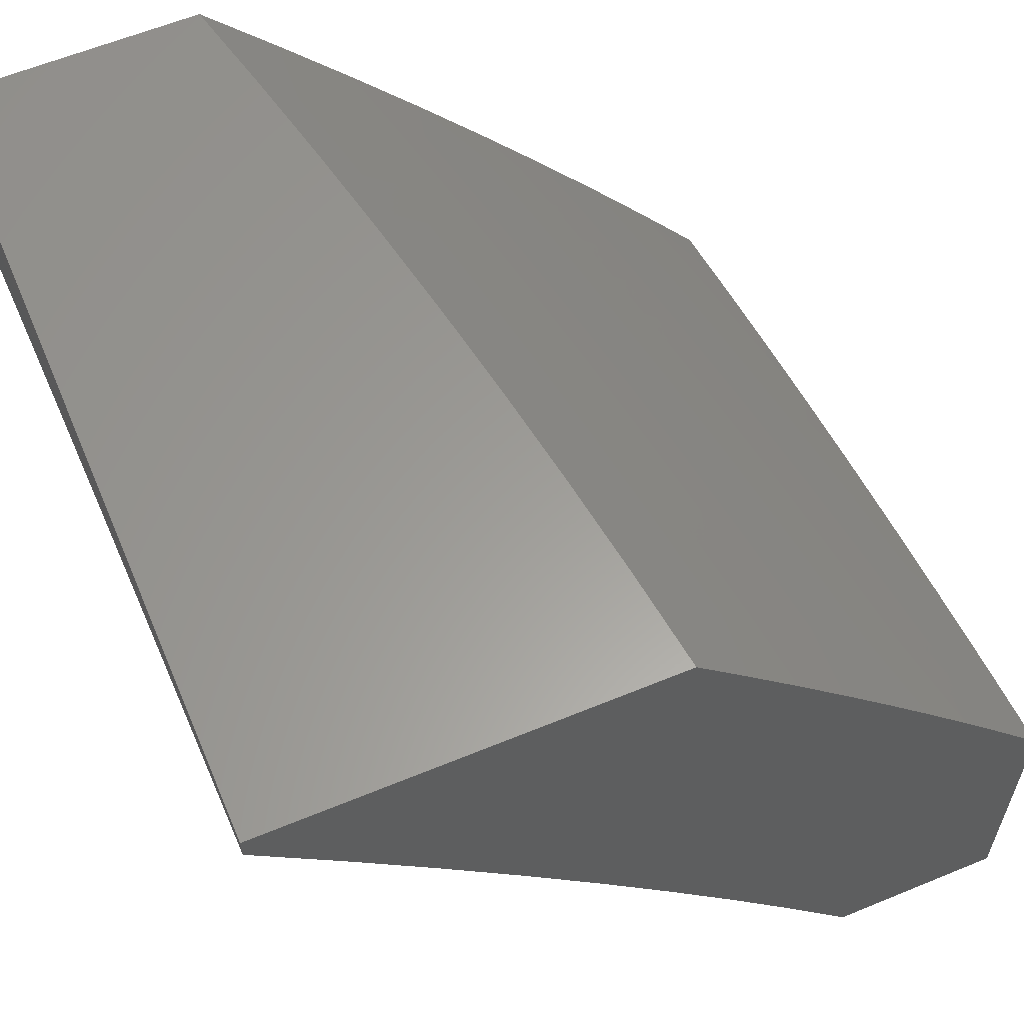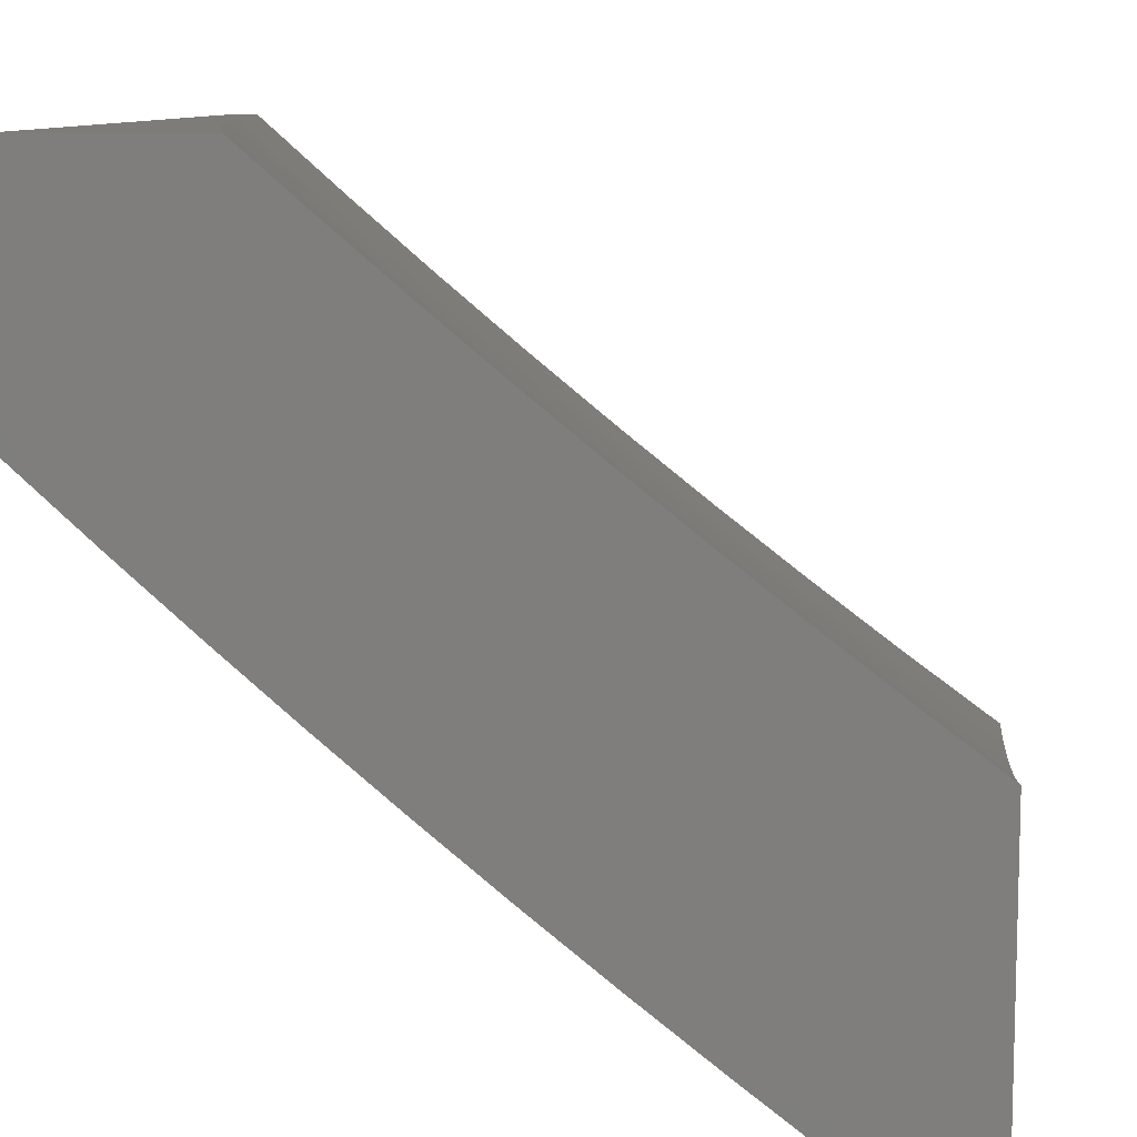
<metadata>
{"format":"stl","ext":"stl","renderer":"f3d","projection":"perspective","resolution":1024,"background":"white","views":[{"elev":60.5,"azim":-112.9,"up":"+Z"},{"elev":9.8,"azim":97.3,"up":"+Y"}]}
</metadata>
<code>
# stl→obj: 379 verts, 754 faces
v 2 -8.541 7.099
v 2 -8.614 7
v 1.995 -8.592 7.032
v 1.876 -8.64 7
v 1.852 -8.622 7.032
v 1.752 -8.665 7
v 1.709 -8.65 7.032
v 1.627 -8.688 7
v 1.566 -8.676 7.032
v 1.502 -8.71 7
v 1.423 -8.7 7.032
v 1.377 -8.73 7
v 1.281 -8.721 7.032
v 1.252 -8.748 7
v 1.139 -8.74 7.032
v 1.126 -8.764 7
v 1 -8.779 7
v 1.136 -8.717 7.063
v 1 -8.687 7.126
v 1.133 -8.695 7.094
v 1.13 -8.672 7.126
v 1.274 -8.676 7.094
v 1.271 -8.653 7.126
v 1.416 -8.655 7.094
v 1.412 -8.632 7.126
v 1.558 -8.631 7.094
v 1.554 -8.609 7.126
v 1.7 -8.606 7.094
v 1.696 -8.583 7.126
v 1.843 -8.578 7.094
v 1.838 -8.555 7.126
v 1.985 -8.547 7.094
v 1.98 -8.525 7.126
v 1.974 -8.503 7.157
v 2 -8.466 7.197
v 1.969 -8.48 7.188
v 1.964 -8.457 7.219
v 1.823 -8.487 7.219
v 1.819 -8.465 7.25
v 1.678 -8.492 7.25
v 1.673 -8.469 7.281
v 1.533 -8.495 7.281
v 1.529 -8.472 7.312
v 1.39 -8.494 7.312
v 1.386 -8.471 7.343
v 1.247 -8.492 7.343
v 1.244 -8.468 7.374
v 1.106 -8.486 7.374
v 1.103 -8.463 7.404
v 1 -8.499 7.374
v 1.1 -8.439 7.435
v 1 -8.402 7.496
v 1.097 -8.415 7.465
v 1.094 -8.391 7.496
v 1.233 -8.397 7.465
v 1.23 -8.373 7.496
v 1.37 -8.377 7.465
v 1.367 -8.353 7.496
v 1.508 -8.354 7.465
v 1.504 -8.33 7.496
v 1.646 -8.329 7.465
v 1.641 -8.306 7.496
v 1.784 -8.302 7.465
v 1.779 -8.278 7.496
v 1.921 -8.273 7.465
v 1.916 -8.249 7.496
v 2 -8.238 7.486
v 1.911 -8.225 7.526
v 1.905 -8.202 7.556
v 1.768 -8.231 7.556
v 1.758 -8.183 7.616
v 1.622 -8.21 7.616
v 1.612 -8.161 7.676
v 1.477 -8.186 7.676
v 1.469 -8.137 7.736
v 1.335 -8.159 7.736
v 1.327 -8.109 7.795
v 1.194 -8.129 7.795
v 1.187 -8.079 7.853
v 1.055 -8.096 7.853
v 1.048 -8.046 7.912
v 1 -8.103 7.853
v 1 -8 7.97
v 1 -8.594 7.25
v 1.124 -8.626 7.188
v 1.127 -8.649 7.157
v 1.112 -8.533 7.312
v 1.115 -8.557 7.281
v 1.118 -8.58 7.25
v 1.257 -8.562 7.25
v 1.261 -8.585 7.219
v 1.401 -8.564 7.219
v 1.405 -8.587 7.188
v 1.546 -8.564 7.188
v 1.55 -8.586 7.157
v 1.691 -8.561 7.157
v 1 -8.304 7.616
v 1.087 -8.343 7.556
v 1.09 -8.367 7.526
v 1 -8.204 7.736
v 1.075 -8.246 7.676
v 1.081 -8.295 7.616
v 1.223 -8.325 7.556
v 1.226 -8.349 7.526
v 1.363 -8.329 7.526
v 1.062 -8.146 7.795
v 1.068 -8.196 7.736
v 1.208 -8.228 7.676
v 1.216 -8.277 7.616
v 1.351 -8.257 7.616
v 1.359 -8.305 7.556
v 1.495 -8.283 7.556
v 1.499 -8.307 7.526
v 1.636 -8.282 7.526
v 1.126 -8 7.952
v 1.179 -8.028 7.912
v 1.318 -8.059 7.853
v 1.46 -8.087 7.795
v 1.603 -8.112 7.736
v 1.748 -8.135 7.676
v 1.894 -8.154 7.616
v 2 -8.16 7.581
v 1.252 -8 7.932
v 1.31 -8.009 7.912
v 1.378 -8 7.91
v 1.451 -8.038 7.853
v 1.503 -8 7.886
v 1.583 -8.014 7.853
v 1.628 -8 7.859
v 1.753 -8 7.831
v 1.877 -8 7.8
v 1.86 -8.008 7.795
v 1.727 -8.037 7.795
v 1.593 -8.063 7.795
v 1.737 -8.086 7.736
v 2 -8 7.767
v 1.872 -8.057 7.736
v 2 -8.08 7.674
v 1.883 -8.106 7.676
v 1.927 -8.296 7.435
v 2 -8.315 7.39
v 1.932 -8.319 7.404
v 1.938 -8.343 7.374
v 1.794 -8.349 7.404
v 1.799 -8.372 7.374
v 1.655 -8.376 7.404
v 1.66 -8.4 7.374
v 1.516 -8.401 7.404
v 1.521 -8.425 7.374
v 1.378 -8.424 7.404
v 1.382 -8.448 7.374
v 1.24 -8.445 7.404
v 1.943 -8.366 7.343
v 2 -8.391 7.294
v 1.948 -8.389 7.312
v 1.953 -8.412 7.281
v 1.809 -8.419 7.312
v 1.814 -8.442 7.281
v 1.669 -8.446 7.312
v 1.959 -8.435 7.25
v 1.848 -8.6 7.063
v 1.99 -8.57 7.063
v 1.705 -8.628 7.063
v 1.562 -8.654 7.063
v 1.42 -8.677 7.063
v 1.278 -8.698 7.063
v 1.833 -8.533 7.157
v 1.828 -8.51 7.188
v 1.687 -8.538 7.188
v 1.682 -8.515 7.219
v 1.537 -8.518 7.25
v 1.393 -8.518 7.281
v 1.251 -8.515 7.312
v 1.109 -8.51 7.343
v 1.804 -8.396 7.343
v 1.664 -8.423 7.343
v 1.525 -8.448 7.343
v 1.789 -8.326 7.435
v 1.65 -8.353 7.435
v 1.512 -8.378 7.435
v 1.374 -8.401 7.435
v 1.237 -8.421 7.435
v 1.773 -8.255 7.526
v 1.631 -8.258 7.556
v 1.486 -8.234 7.616
v 1.343 -8.208 7.676
v 1.201 -8.179 7.736
v 1.542 -8.541 7.219
v 1.408 -8.61 7.157
v 1.268 -8.63 7.157
v 1.397 -8.541 7.25
v 1.254 -8.538 7.281
v 1.264 -8.608 7.188
v 1.121 -8.603 7.219
v 1 -8.939 7.465
v 1 -9 7.387
v 1.134 -8.947 7.434
v 1.127 -9 7.367
v 1.139 -8.988 7.381
v 1.253 -9 7.346
v 1.278 -8.969 7.381
v 1.379 -9 7.322
v 1.417 -8.948 7.381
v 1.424 -8.988 7.328
v 1.557 -8.925 7.381
v 1.564 -8.965 7.328
v 1.697 -8.899 7.381
v 1.705 -8.939 7.328
v 1.768 -8.885 7.381
v 1.775 -8.925 7.328
v 1.838 -8.871 7.381
v 1.846 -8.911 7.328
v 1.908 -8.856 7.381
v 1.917 -8.896 7.328
v 1.978 -8.841 7.381
v 1.987 -8.88 7.328
v 2 -8.836 7.382
v 2 -8.918 7.275
v 1.996 -8.92 7.275
v 1.933 -8.974 7.222
v 1.925 -8.935 7.275
v 1.862 -8.989 7.222
v 1.854 -8.95 7.275
v 1.783 -8.964 7.275
v 1.504 -9 7.296
v 1.629 -9 7.267
v 1.712 -8.978 7.275
v 1.753 -9 7.236
v 1.877 -9 7.203
v 2 -9 7.168
v 1.969 -8.801 7.434
v 2 -8.752 7.487
v 1.96 -8.761 7.487
v 1.956 -8.741 7.513
v 1.891 -8.776 7.487
v 1.886 -8.756 7.513
v 1.821 -8.791 7.487
v 1.817 -8.771 7.513
v 1.752 -8.805 7.487
v 1.748 -8.785 7.513
v 1.682 -8.819 7.487
v 1.678 -8.798 7.513
v 1.543 -8.844 7.487
v 1.54 -8.824 7.513
v 1.405 -8.867 7.487
v 1.401 -8.847 7.513
v 1.266 -8.888 7.487
v 1.264 -8.867 7.513
v 1.129 -8.906 7.487
v 1.126 -8.886 7.513
v 1 -8.877 7.543
v 1.124 -8.865 7.539
v 1.121 -8.845 7.565
v 1.258 -8.826 7.565
v 1.255 -8.806 7.591
v 1.392 -8.785 7.591
v 1.388 -8.764 7.617
v 1.525 -8.742 7.617
v 1.522 -8.721 7.643
v 1.659 -8.696 7.643
v 1.651 -8.654 7.695
v 1.719 -8.641 7.695
v 1.711 -8.599 7.746
v 1.779 -8.585 7.746
v 1.77 -8.543 7.798
v 1.838 -8.529 7.798
v 1.828 -8.487 7.849
v 1.896 -8.472 7.849
v 1.886 -8.43 7.899
v 2 -8.403 7.9
v 1.877 -8.387 7.95
v 2 -8.313 8
v 1.876 -8.342 8
v 1.951 -8.721 7.539
v 2 -8.666 7.592
v 1.947 -8.7 7.565
v 1.942 -8.68 7.591
v 1.878 -8.715 7.565
v 1.873 -8.695 7.591
v 1.809 -8.73 7.565
v 1.804 -8.71 7.591
v 1.739 -8.744 7.565
v 1.735 -8.724 7.591
v 1.67 -8.758 7.565
v 1.666 -8.737 7.591
v 1.533 -8.783 7.565
v 1.529 -8.762 7.591
v 1.395 -8.806 7.565
v 2 -8.58 7.695
v 1.933 -8.639 7.643
v 1.938 -8.659 7.617
v 2 -8.492 7.798
v 1.915 -8.556 7.746
v 1.924 -8.598 7.695
v 1.864 -8.654 7.643
v 1.869 -8.675 7.617
v 1.8 -8.689 7.617
v 1.905 -8.514 7.798
v 1.847 -8.571 7.746
v 1.856 -8.613 7.695
v 1.787 -8.627 7.695
v 1.796 -8.669 7.643
v 1.727 -8.682 7.643
v 1.731 -8.703 7.617
v 1.663 -8.716 7.617
v 1.81 -8.402 7.95
v 1.752 -8.369 8
v 1.743 -8.416 7.95
v 1.677 -8.429 7.95
v 1.685 -8.472 7.899
v 1.618 -8.485 7.899
v 1.627 -8.528 7.849
v 1.492 -8.553 7.849
v 1.5 -8.595 7.798
v 1.365 -8.617 7.798
v 1.372 -8.66 7.746
v 1.237 -8.68 7.746
v 1.243 -8.722 7.695
v 1.108 -8.74 7.695
v 1.113 -8.782 7.643
v 1 -8.751 7.698
v 1 -8.814 7.621
v 1.628 -8.394 8
v 1.61 -8.442 7.95
v 1.485 -8.51 7.899
v 1.358 -8.575 7.849
v 1.231 -8.638 7.798
v 1.102 -8.698 7.746
v 1.503 -8.417 8
v 1.477 -8.467 7.95
v 1.352 -8.532 7.899
v 1.225 -8.595 7.849
v 1.097 -8.656 7.798
v 1 -8.687 7.774
v 1.377 -8.439 8
v 1.345 -8.489 7.95
v 1.219 -8.552 7.899
v 1.092 -8.613 7.849
v 1 -8.623 7.85
v 1.252 -8.458 8
v 1.212 -8.509 7.95
v 1.086 -8.57 7.899
v 1.126 -8.476 8
v 1.081 -8.526 7.95
v 1 -8.558 7.925
v 1 -8.492 8
v 1.118 -8.824 7.591
v 1.116 -8.803 7.617
v 1.249 -8.764 7.643
v 1.378 -8.702 7.695
v 1.507 -8.637 7.746
v 1.635 -8.57 7.798
v 1.694 -8.515 7.849
v 1.752 -8.459 7.899
v 1.272 -8.929 7.434
v 1.411 -8.908 7.434
v 1.55 -8.884 7.434
v 1.69 -8.859 7.434
v 1.76 -8.845 7.434
v 1.829 -8.831 7.434
v 1.899 -8.816 7.434
v 1.261 -8.847 7.539
v 1.398 -8.826 7.539
v 1.536 -8.803 7.539
v 1.674 -8.778 7.539
v 1.743 -8.765 7.539
v 1.813 -8.75 7.539
v 1.882 -8.736 7.539
v 1.252 -8.785 7.617
v 1.385 -8.744 7.643
v 1.514 -8.679 7.695
v 1.643 -8.612 7.746
v 1.702 -8.557 7.798
v 1.761 -8.501 7.849
v 1.819 -8.445 7.899
v 1 -9 7
v 2 -9 7
v 1 -8 8
v 2 -8 8
f 1 2 3
f 3 2 4
f 3 4 5
f 5 4 6
f 5 6 7
f 7 6 8
f 7 8 9
f 9 8 10
f 9 10 11
f 11 10 12
f 11 12 13
f 13 12 14
f 13 14 15
f 15 14 16
f 15 16 17
f 15 17 18
f 18 17 19
f 18 19 20
f 20 19 21
f 20 21 22
f 22 21 23
f 22 23 24
f 24 23 25
f 24 25 26
f 26 25 27
f 26 27 28
f 28 27 29
f 28 29 30
f 30 29 31
f 30 31 32
f 32 31 33
f 32 33 1
f 1 33 34
f 1 34 35
f 35 34 36
f 35 36 37
f 37 36 38
f 37 38 39
f 39 38 40
f 39 40 41
f 41 40 42
f 41 42 43
f 43 42 44
f 43 44 45
f 45 44 46
f 45 46 47
f 47 46 48
f 47 48 49
f 49 48 50
f 49 50 51
f 51 50 52
f 51 52 53
f 53 52 54
f 53 54 55
f 55 54 56
f 55 56 57
f 57 56 58
f 57 58 59
f 59 58 60
f 59 60 61
f 61 60 62
f 61 62 63
f 63 62 64
f 63 64 65
f 65 64 66
f 65 66 67
f 67 66 68
f 67 68 69
f 69 68 70
f 69 70 71
f 71 70 72
f 71 72 73
f 73 72 74
f 73 74 75
f 75 74 76
f 75 76 77
f 77 76 78
f 77 78 79
f 79 78 80
f 79 80 81
f 81 80 82
f 81 82 83
f 84 85 19
f 19 85 86
f 19 86 21
f 21 86 23
f 50 87 84
f 84 87 88
f 84 88 89
f 89 88 90
f 89 90 91
f 91 90 92
f 91 92 93
f 93 92 94
f 93 94 95
f 95 94 96
f 95 96 29
f 29 96 31
f 97 98 52
f 52 98 99
f 52 99 54
f 54 99 56
f 100 101 97
f 97 101 102
f 97 102 98
f 98 102 103
f 98 103 104
f 104 103 105
f 104 105 58
f 58 105 60
f 82 106 100
f 100 106 107
f 100 107 101
f 101 107 108
f 101 108 109
f 109 108 110
f 109 110 111
f 111 110 112
f 111 112 113
f 113 112 114
f 113 114 62
f 62 114 64
f 83 115 81
f 81 115 116
f 81 116 79
f 79 116 117
f 79 117 77
f 77 117 118
f 77 118 75
f 75 118 119
f 75 119 73
f 73 119 120
f 73 120 71
f 71 120 121
f 71 121 69
f 69 121 122
f 69 122 67
f 115 123 116
f 116 123 124
f 116 124 117
f 117 124 125
f 117 125 126
f 126 125 127
f 126 127 128
f 128 127 129
f 128 129 130
f 123 125 124
f 131 132 130
f 130 132 133
f 130 133 134
f 134 133 135
f 134 135 119
f 119 135 120
f 131 136 132
f 132 136 137
f 132 137 133
f 133 137 135
f 136 138 137
f 137 138 139
f 137 139 135
f 135 139 120
f 139 138 121
f 121 138 122
f 65 67 140
f 140 67 141
f 140 141 142
f 142 141 143
f 142 143 144
f 144 143 145
f 144 145 146
f 146 145 147
f 146 147 148
f 148 147 149
f 148 149 150
f 150 149 151
f 150 151 152
f 152 151 47
f 152 47 49
f 143 141 153
f 153 141 154
f 153 154 155
f 155 154 156
f 155 156 157
f 157 156 158
f 157 158 159
f 159 158 41
f 159 41 43
f 156 154 160
f 160 154 35
f 160 35 37
f 5 161 3
f 3 161 162
f 3 162 1
f 1 162 32
f 32 162 30
f 30 162 161
f 30 161 28
f 28 161 163
f 28 163 26
f 26 163 164
f 26 164 24
f 24 164 165
f 24 165 22
f 22 165 166
f 22 166 20
f 20 166 18
f 161 5 163
f 163 5 7
f 163 7 164
f 164 7 9
f 164 9 165
f 165 9 11
f 165 11 166
f 166 11 13
f 166 13 18
f 18 13 15
f 34 33 167
f 167 33 31
f 167 31 96
f 36 34 168
f 168 34 167
f 168 167 169
f 169 167 96
f 169 96 94
f 36 168 38
f 38 168 170
f 38 170 40
f 40 170 171
f 40 171 42
f 42 171 172
f 42 172 44
f 44 172 173
f 44 173 46
f 46 173 174
f 46 174 48
f 48 174 50
f 170 168 169
f 160 37 39
f 156 160 158
f 158 160 39
f 158 39 41
f 153 155 175
f 175 155 157
f 175 157 176
f 176 157 159
f 176 159 177
f 177 159 43
f 177 43 45
f 143 153 145
f 145 153 175
f 145 175 147
f 147 175 176
f 147 176 149
f 149 176 177
f 149 177 151
f 151 177 45
f 151 45 47
f 140 142 178
f 178 142 144
f 178 144 179
f 179 144 146
f 179 146 180
f 180 146 148
f 180 148 181
f 181 148 150
f 181 150 182
f 182 150 152
f 182 152 51
f 51 152 49
f 65 140 63
f 63 140 178
f 63 178 61
f 61 178 179
f 61 179 59
f 59 179 180
f 59 180 57
f 57 180 181
f 57 181 55
f 55 181 182
f 55 182 53
f 53 182 51
f 68 66 183
f 183 66 64
f 183 64 114
f 68 183 70
f 70 183 184
f 70 184 72
f 72 184 185
f 72 185 74
f 74 185 186
f 74 186 76
f 76 186 187
f 76 187 78
f 78 187 106
f 78 106 80
f 80 106 82
f 184 183 114
f 139 121 120
f 95 29 27
f 170 169 188
f 188 169 94
f 188 94 92
f 113 62 60
f 185 184 112
f 112 184 114
f 126 128 134
f 134 128 130
f 126 134 118
f 118 134 119
f 95 27 189
f 189 27 25
f 189 25 190
f 190 25 23
f 190 23 86
f 170 188 171
f 171 188 191
f 171 191 172
f 172 191 192
f 172 192 173
f 173 192 87
f 173 87 174
f 174 87 50
f 191 188 92
f 111 113 105
f 105 113 60
f 186 185 110
f 110 185 112
f 117 126 118
f 95 189 93
f 93 189 193
f 93 193 91
f 91 193 194
f 91 194 89
f 89 194 84
f 193 189 190
f 192 191 90
f 90 191 92
f 104 58 56
f 109 111 103
f 103 111 105
f 187 186 108
f 108 186 110
f 86 85 190
f 190 85 193
f 87 192 88
f 88 192 90
f 98 104 99
f 99 104 56
f 101 109 102
f 102 109 103
f 106 187 107
f 107 187 108
f 84 194 85
f 85 194 193
f 195 196 197
f 197 196 198
f 197 198 199
f 199 198 200
f 199 200 201
f 201 200 202
f 201 202 203
f 203 202 204
f 203 204 205
f 205 204 206
f 205 206 207
f 207 206 208
f 207 208 209
f 209 208 210
f 209 210 211
f 211 210 212
f 211 212 213
f 213 212 214
f 213 214 215
f 215 214 216
f 215 216 217
f 217 216 218
f 218 216 219
f 218 219 220
f 220 219 221
f 220 221 222
f 222 221 223
f 222 223 224
f 224 223 212
f 224 212 210
f 202 225 204
f 204 225 206
f 225 226 206
f 206 226 208
f 208 226 227
f 227 226 228
f 227 228 224
f 224 228 222
f 228 229 222
f 222 229 220
f 229 230 220
f 220 230 218
f 215 217 231
f 231 217 232
f 231 232 233
f 233 232 234
f 233 234 235
f 235 234 236
f 235 236 237
f 237 236 238
f 237 238 239
f 239 238 240
f 239 240 241
f 241 240 242
f 241 242 243
f 243 242 244
f 243 244 245
f 245 244 246
f 245 246 247
f 247 246 248
f 247 248 249
f 249 248 250
f 249 250 195
f 195 250 251
f 251 250 252
f 251 252 253
f 253 252 254
f 253 254 255
f 255 254 256
f 255 256 257
f 257 256 258
f 257 258 259
f 259 258 260
f 259 260 261
f 261 260 262
f 261 262 263
f 263 262 264
f 263 264 265
f 265 264 266
f 265 266 267
f 267 266 268
f 267 268 269
f 269 268 270
f 269 270 271
f 271 270 272
f 271 272 273
f 234 232 274
f 274 232 275
f 274 275 276
f 276 275 277
f 276 277 278
f 278 277 279
f 278 279 280
f 280 279 281
f 280 281 282
f 282 281 283
f 282 283 284
f 284 283 285
f 284 285 286
f 286 285 287
f 286 287 288
f 288 287 256
f 288 256 254
f 289 290 275
f 275 290 291
f 275 291 277
f 277 291 279
f 292 293 289
f 289 293 294
f 289 294 290
f 290 294 295
f 290 295 296
f 296 295 297
f 296 297 281
f 281 297 283
f 270 268 292
f 292 268 298
f 292 298 293
f 293 298 299
f 293 299 300
f 300 299 301
f 300 301 302
f 302 301 303
f 302 303 304
f 304 303 305
f 304 305 285
f 285 305 287
f 271 273 306
f 306 273 307
f 306 307 308
f 308 307 309
f 308 309 310
f 310 309 311
f 310 311 312
f 312 311 313
f 312 313 314
f 314 313 315
f 314 315 316
f 316 315 317
f 316 317 318
f 318 317 319
f 318 319 320
f 320 319 321
f 320 321 322
f 307 323 309
f 309 323 324
f 309 324 311
f 311 324 325
f 311 325 313
f 313 325 326
f 313 326 315
f 315 326 327
f 315 327 317
f 317 327 328
f 317 328 319
f 319 328 321
f 323 329 324
f 324 329 330
f 324 330 325
f 325 330 331
f 325 331 326
f 326 331 332
f 326 332 327
f 327 332 333
f 327 333 328
f 328 333 334
f 328 334 321
f 329 335 330
f 330 335 336
f 330 336 331
f 331 336 337
f 331 337 332
f 332 337 338
f 332 338 333
f 333 338 339
f 333 339 334
f 335 340 336
f 336 340 341
f 336 341 337
f 337 341 342
f 337 342 338
f 338 342 339
f 340 343 341
f 341 343 344
f 341 344 342
f 342 344 345
f 342 345 339
f 343 346 344
f 344 346 345
f 251 347 322
f 322 347 348
f 322 348 320
f 320 348 349
f 320 349 318
f 318 349 350
f 318 350 316
f 316 350 351
f 316 351 314
f 314 351 352
f 314 352 312
f 312 352 353
f 312 353 310
f 310 353 354
f 310 354 308
f 308 354 306
f 249 195 197
f 247 249 197
f 197 199 355
f 355 199 201
f 355 201 356
f 356 201 203
f 356 203 357
f 357 203 205
f 357 205 358
f 358 205 207
f 358 207 359
f 359 207 209
f 359 209 360
f 360 209 211
f 360 211 361
f 361 211 213
f 361 213 231
f 231 213 215
f 347 251 253
f 252 250 362
f 362 250 248
f 362 248 363
f 363 248 246
f 363 246 364
f 364 246 244
f 364 244 365
f 365 244 242
f 365 242 366
f 366 242 240
f 366 240 367
f 367 240 238
f 367 238 368
f 368 238 236
f 368 236 274
f 274 236 234
f 253 255 347
f 347 255 369
f 347 369 348
f 348 369 349
f 245 247 355
f 355 247 197
f 245 355 356
f 288 254 362
f 362 254 252
f 288 362 363
f 255 257 369
f 369 257 370
f 369 370 349
f 349 370 350
f 243 245 356
f 243 356 357
f 286 288 363
f 286 363 364
f 258 256 287
f 257 259 370
f 370 259 371
f 370 371 350
f 350 371 351
f 241 243 357
f 241 357 358
f 284 286 364
f 284 364 365
f 260 258 305
f 305 258 287
f 259 261 371
f 371 261 372
f 371 372 351
f 351 372 352
f 210 208 227
f 224 210 227
f 239 241 358
f 239 358 359
f 282 284 365
f 282 365 366
f 304 285 283
f 262 260 303
f 303 260 305
f 261 263 372
f 372 263 373
f 372 373 352
f 352 373 353
f 237 239 359
f 237 359 360
f 280 282 366
f 280 366 367
f 302 304 297
f 297 304 283
f 264 262 301
f 301 262 303
f 263 265 373
f 373 265 374
f 373 374 353
f 353 374 354
f 212 223 214
f 214 223 221
f 214 221 216
f 216 221 219
f 237 360 235
f 235 360 361
f 235 361 233
f 233 361 231
f 280 367 278
f 278 367 368
f 278 368 276
f 276 368 274
f 281 279 296
f 296 279 291
f 296 291 290
f 302 297 295
f 302 295 300
f 300 295 294
f 300 294 293
f 264 301 299
f 264 299 266
f 266 299 298
f 266 298 268
f 374 265 267
f 354 374 375
f 375 374 267
f 375 267 269
f 271 306 375
f 375 306 354
f 271 375 269
f 17 16 376
f 376 16 14
f 376 14 377
f 377 14 12
f 377 12 10
f 10 8 377
f 377 8 6
f 377 6 4
f 4 2 377
f 83 82 378
f 378 82 346
f 346 82 100
f 346 100 345
f 345 100 97
f 345 97 339
f 339 97 334
f 334 97 52
f 334 52 321
f 321 52 50
f 321 50 322
f 322 50 251
f 251 50 84
f 251 84 195
f 195 84 19
f 195 19 196
f 196 19 17
f 196 17 376
f 230 229 377
f 377 229 228
f 377 228 376
f 376 228 226
f 376 226 225
f 225 202 376
f 376 202 200
f 376 200 198
f 198 196 376
f 346 343 378
f 378 343 340
f 378 340 335
f 335 329 378
f 378 329 323
f 378 323 307
f 378 307 379
f 379 307 273
f 379 273 272
f 136 131 379
f 379 131 130
f 379 130 129
f 129 127 379
f 379 127 125
f 379 125 123
f 123 115 379
f 379 115 378
f 378 115 83
f 1 218 2
f 2 218 230
f 2 230 377
f 218 1 217
f 217 1 35
f 217 35 232
f 232 35 154
f 232 154 275
f 275 154 141
f 275 141 289
f 289 141 67
f 289 67 292
f 292 67 122
f 292 122 270
f 270 122 138
f 270 138 272
f 272 138 136
f 272 136 379

</code>
